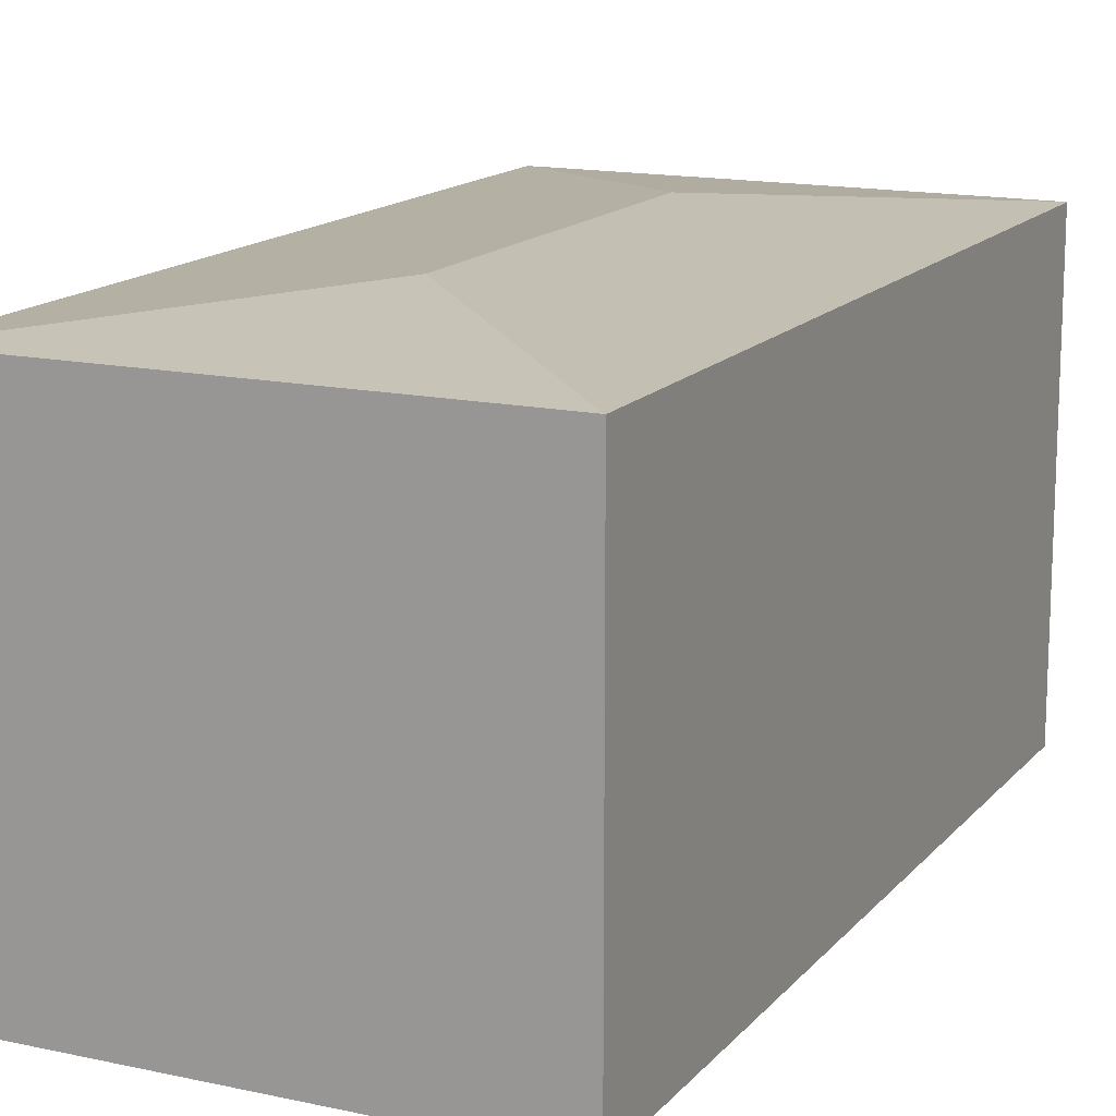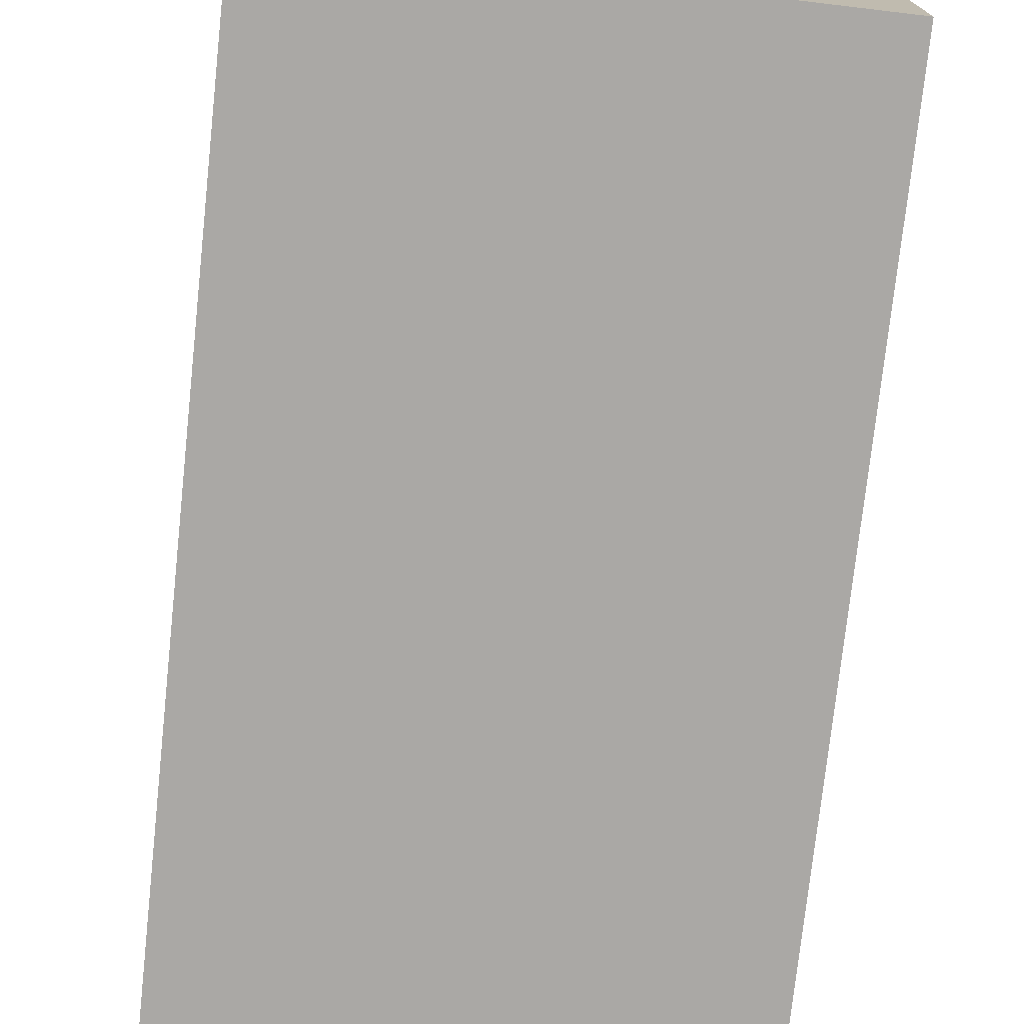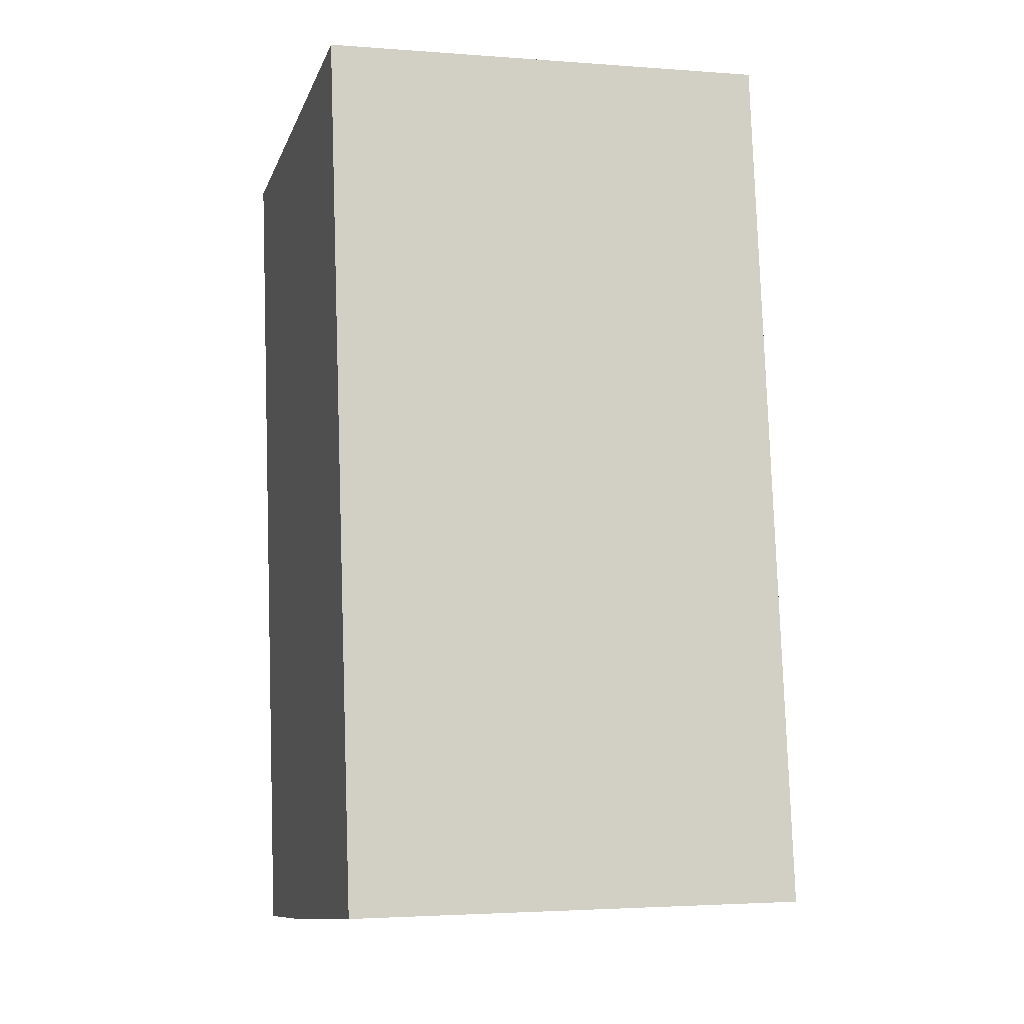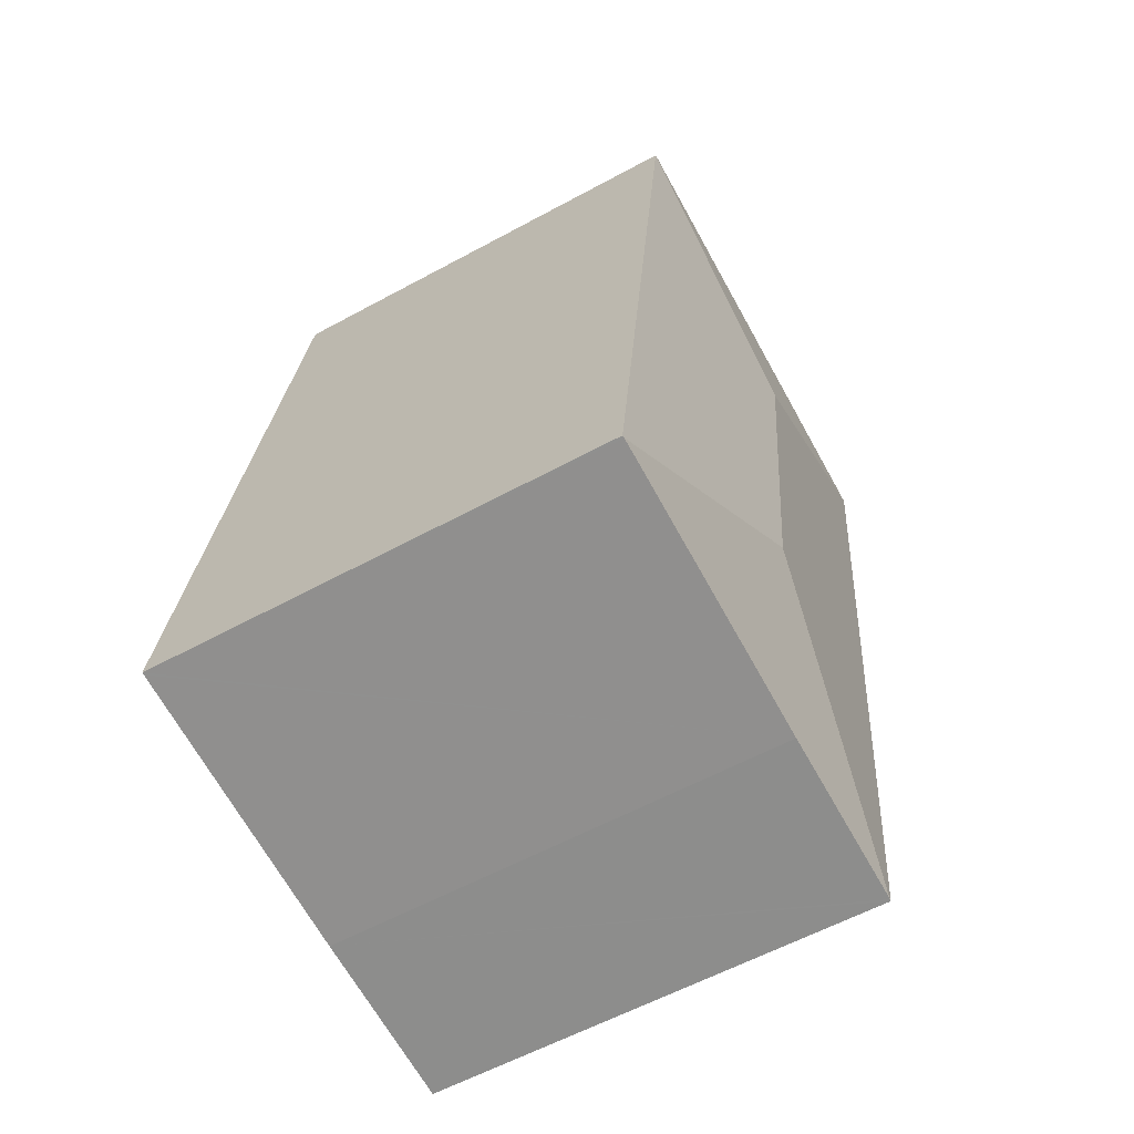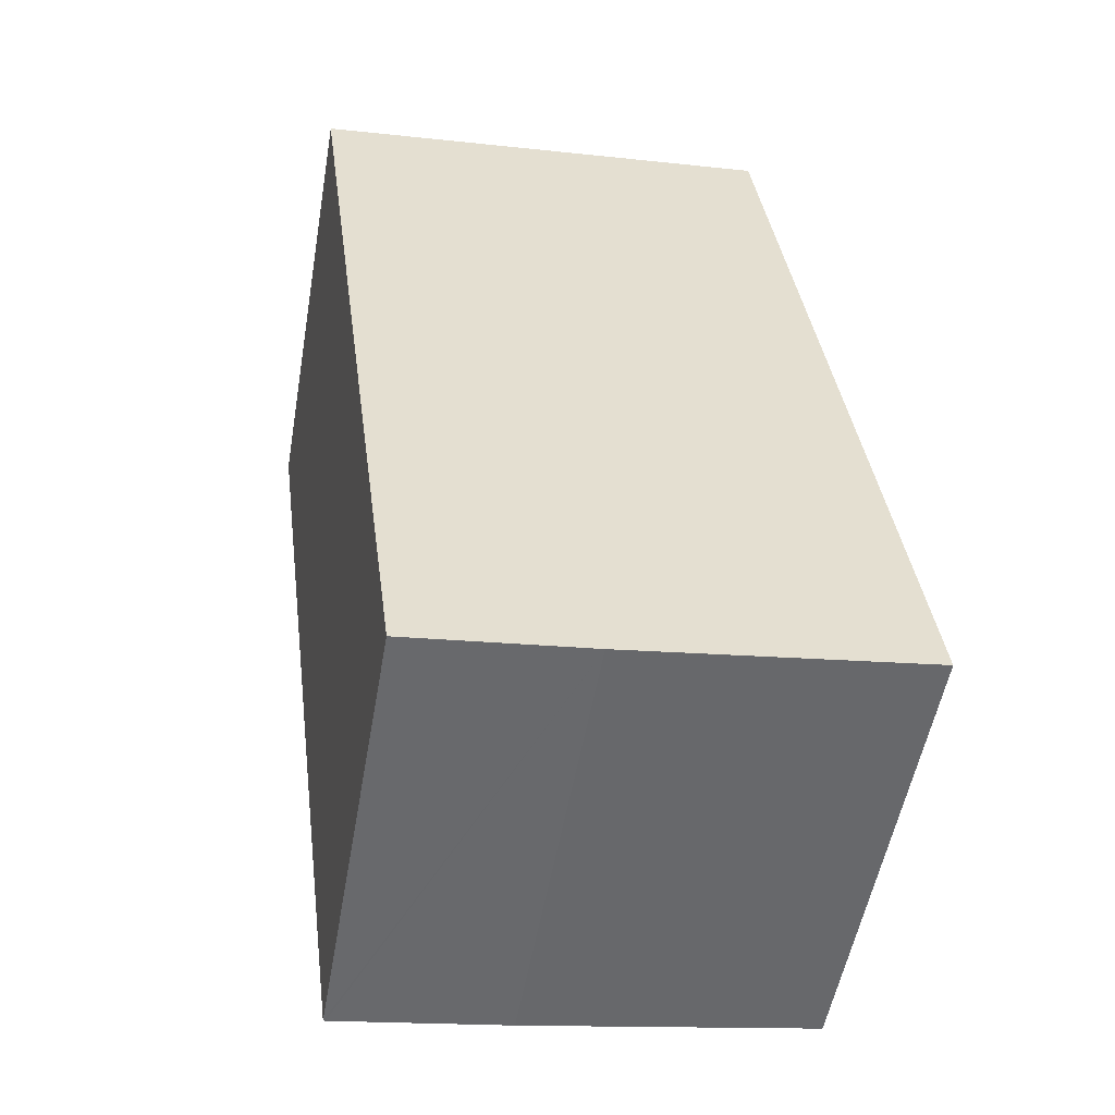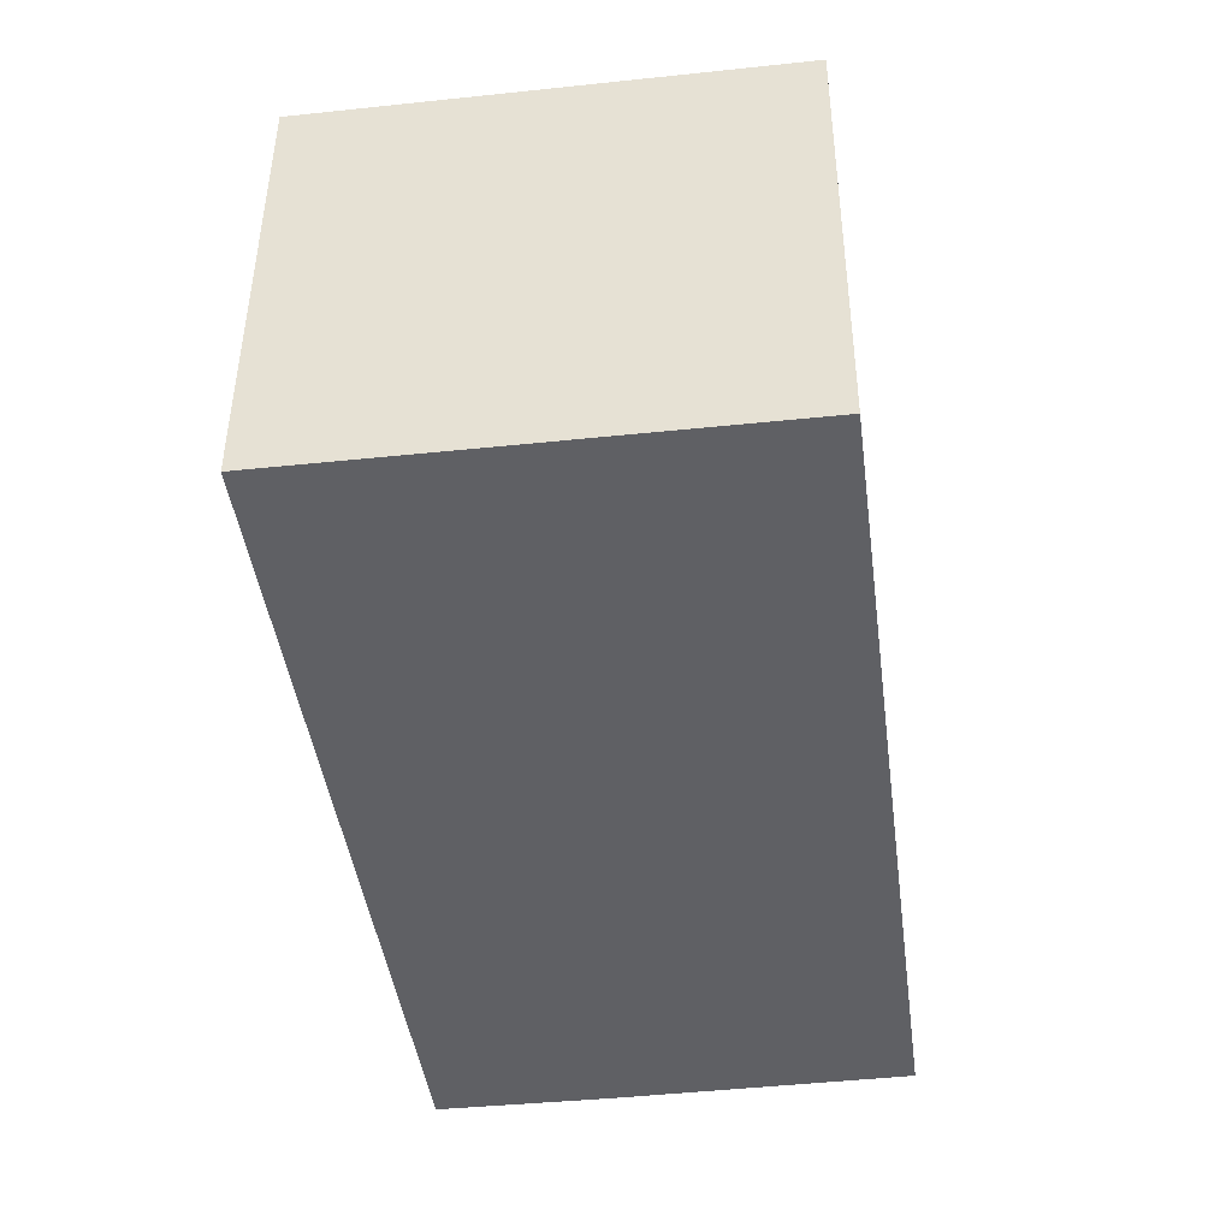
<metadata>
{"format":"obj","ext":"obj","renderer":"f3d","projection":"perspective","resolution":1024,"background":"white","views":[{"elev":14.9,"azim":18.0,"up":"+Y"},{"elev":-75.1,"azim":166.3,"up":"+Y"},{"elev":-2.8,"azim":74.9,"up":"+Z"},{"elev":-58.9,"azim":119.3,"up":"+Z"},{"elev":-53.5,"azim":-9.9,"up":"+Z"},{"elev":46.3,"azim":0.2,"up":"+Z"}]}
</metadata>
<code>
v  5.998 10.69 -4.634
v  0.258 10.15 -1.948
v  0.007 10.15 -0.049
v  2.575 10.15 -19.44
v  7.171 10.69 -13.49
v  2.622 10.15 -19.43
v  0.258 10.14 0.032
v  0 10.14 6.21e-16
v  10.56 10.15 1.33
v  11.7 10.15 -7.059
v  10.58 10.15 1.333
v  11.98 10.15 -9.187
v  13.16 10.15 -18.03
v  13.11 10.15 -18.04
v  7.933 10.15 -18.76
v  6.527 10.15 -18.96
v  0 0 0
v  10.56 -8.144e-17 1.33
v  0.258 -1.959e-18 0.032
v  10.58 -8.162e-17 1.333
v  11.7 4.322e-16 -7.059
v  11.98 5.625e-16 -9.187
v  13.16 1.104e-15 -18.03
v  13.11 1.104e-15 -18.04
v  7.933 1.149e-15 -18.76
v  6.527 1.161e-15 -18.96
v  2.575 1.19e-15 -19.44
v  2.622 1.19e-15 -19.43
v  0.258 1.193e-16 -1.948
v  0.007 3e-18 -0.049
g defaultobject
f 1 2 3
f 2 1 4
f 4 1 5
f 4 5 6
f 7 3 8
f 3 7 1
f 1 7 9
f 10 9 11
f 9 10 1
f 1 10 5
f 5 10 12
f 5 12 13
f 5 13 14
f 15 5 14
f 5 15 16
f 5 16 6
f 17 7 8
f 7 17 9
f 9 17 18
f 18 17 19
f 18 11 9
f 11 18 20
f 20 10 11
f 10 20 12
f 12 20 21
f 12 21 13
f 13 21 22
f 13 22 23
f 23 14 13
f 14 23 15
f 15 23 16
f 16 23 24
f 16 24 25
f 16 25 26
f 26 6 16
f 6 26 4
f 4 26 27
f 27 26 28
f 27 2 4
f 2 27 29
f 2 29 3
f 3 29 8
f 8 29 30
f 8 30 17
f 22 25 23
f 25 22 26
f 26 22 28
f 28 22 21
f 28 21 27
f 27 21 29
f 29 21 20
f 29 20 18
f 29 18 19
f 29 19 30
f 30 19 17

</code>
